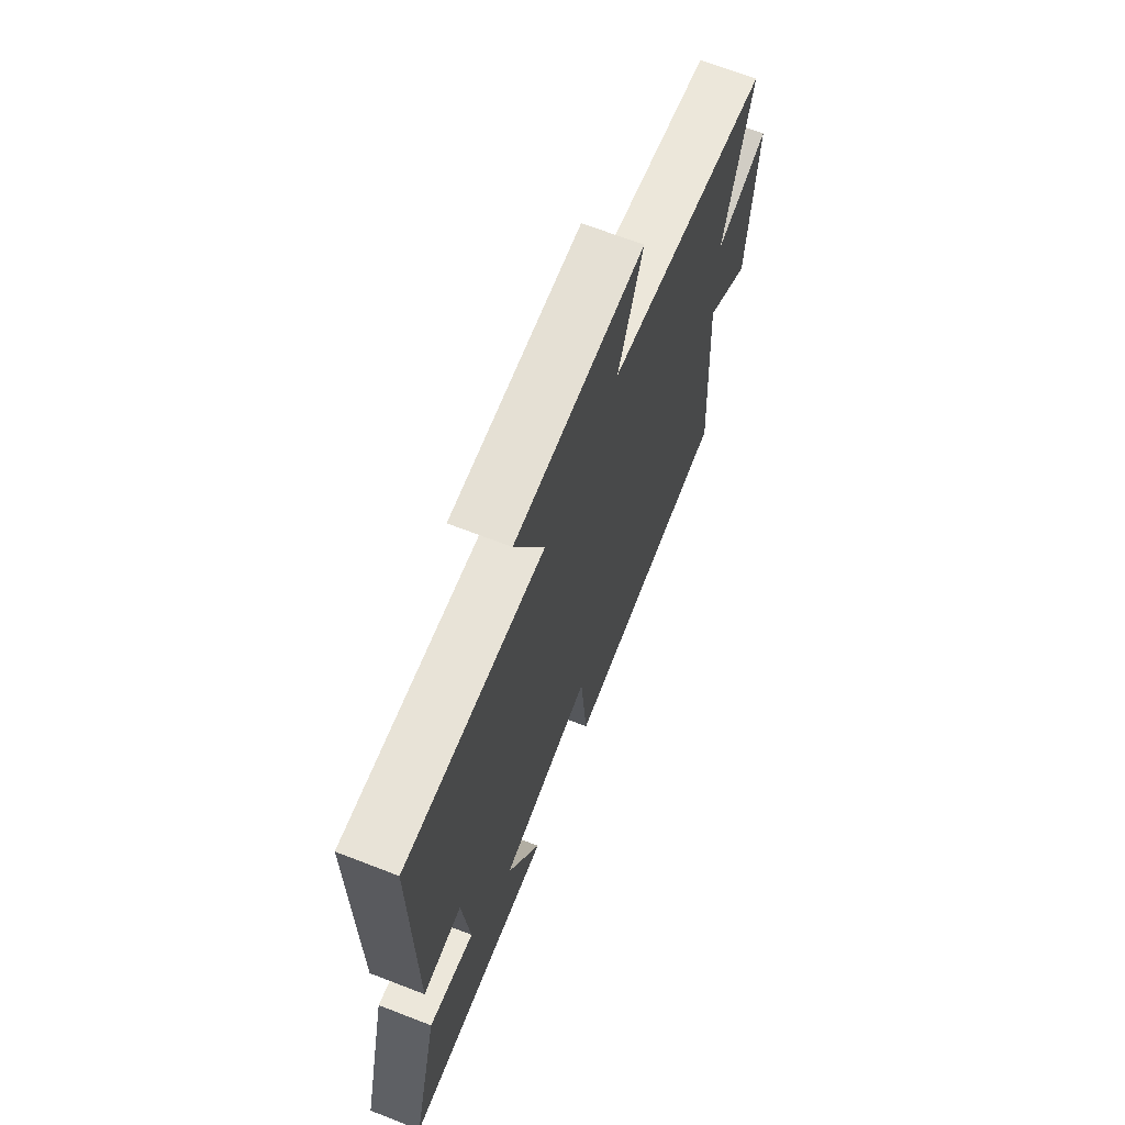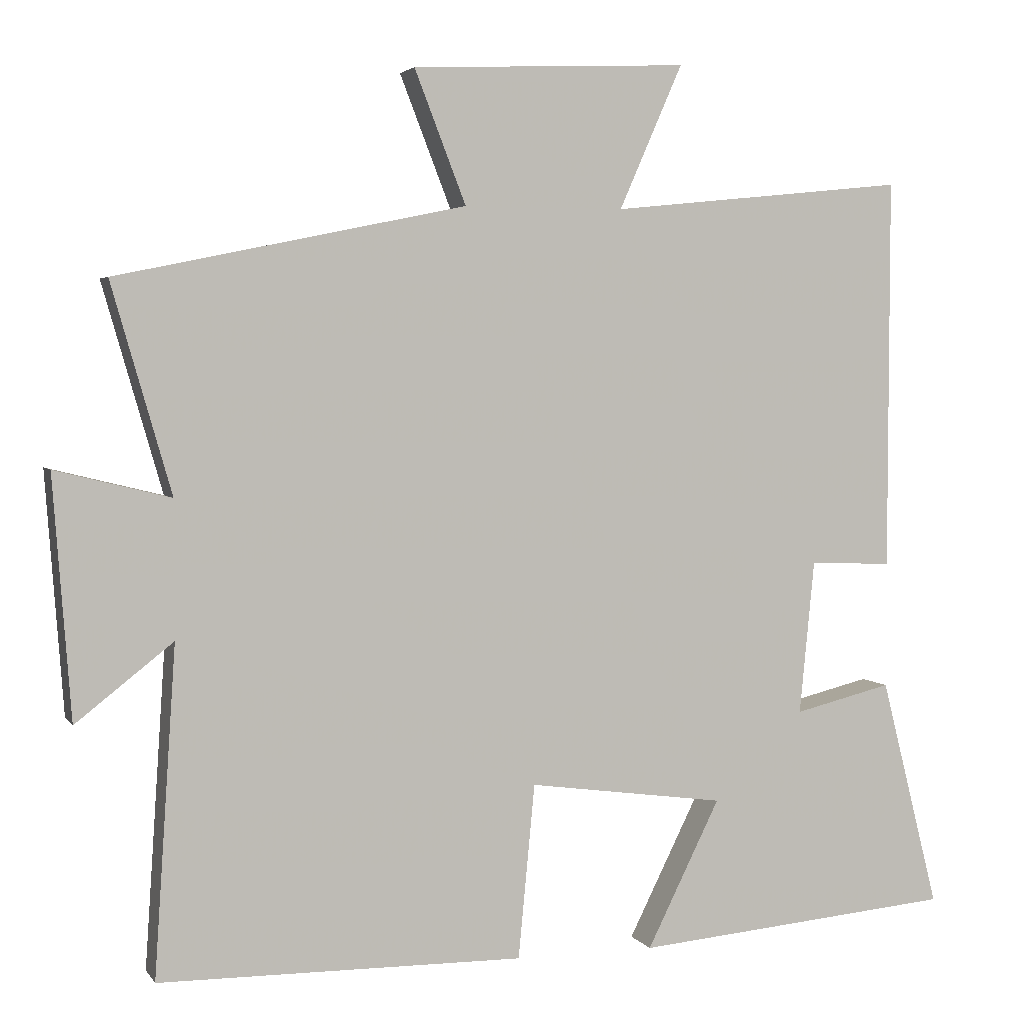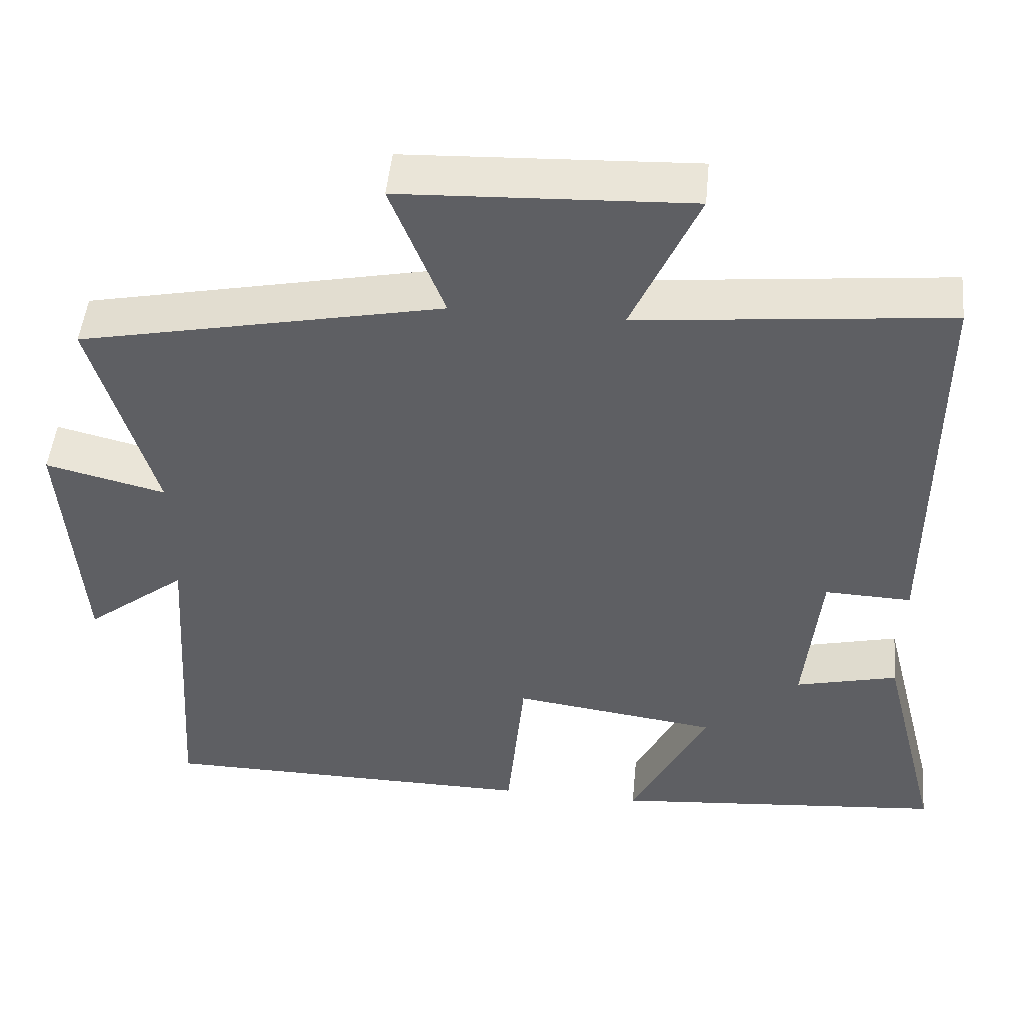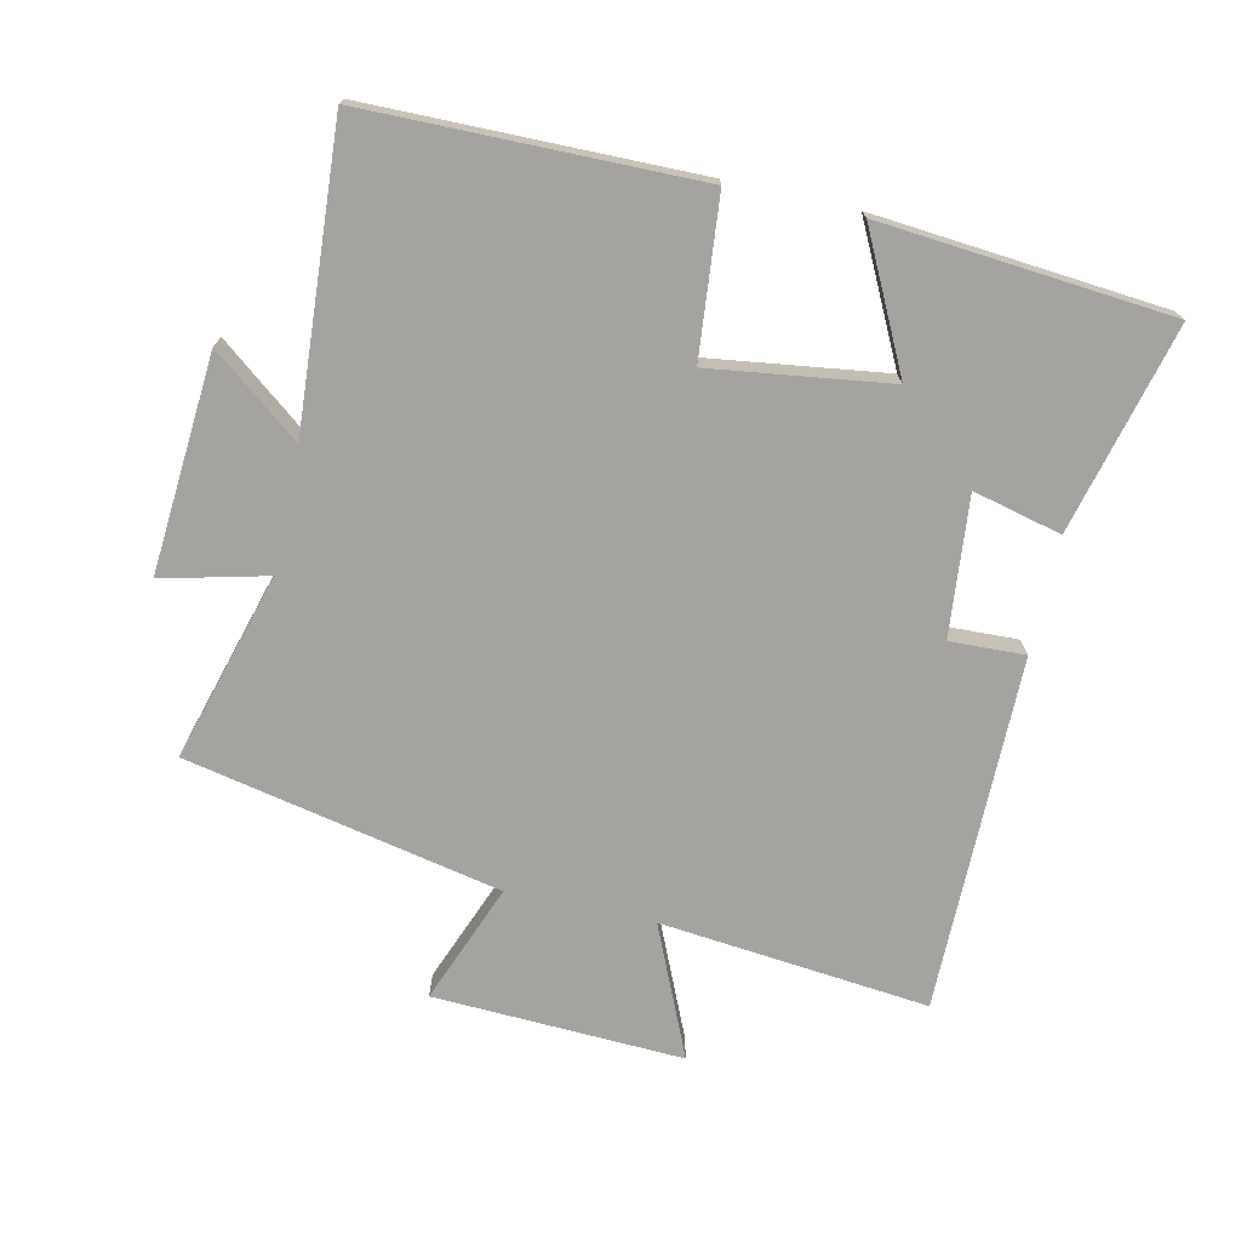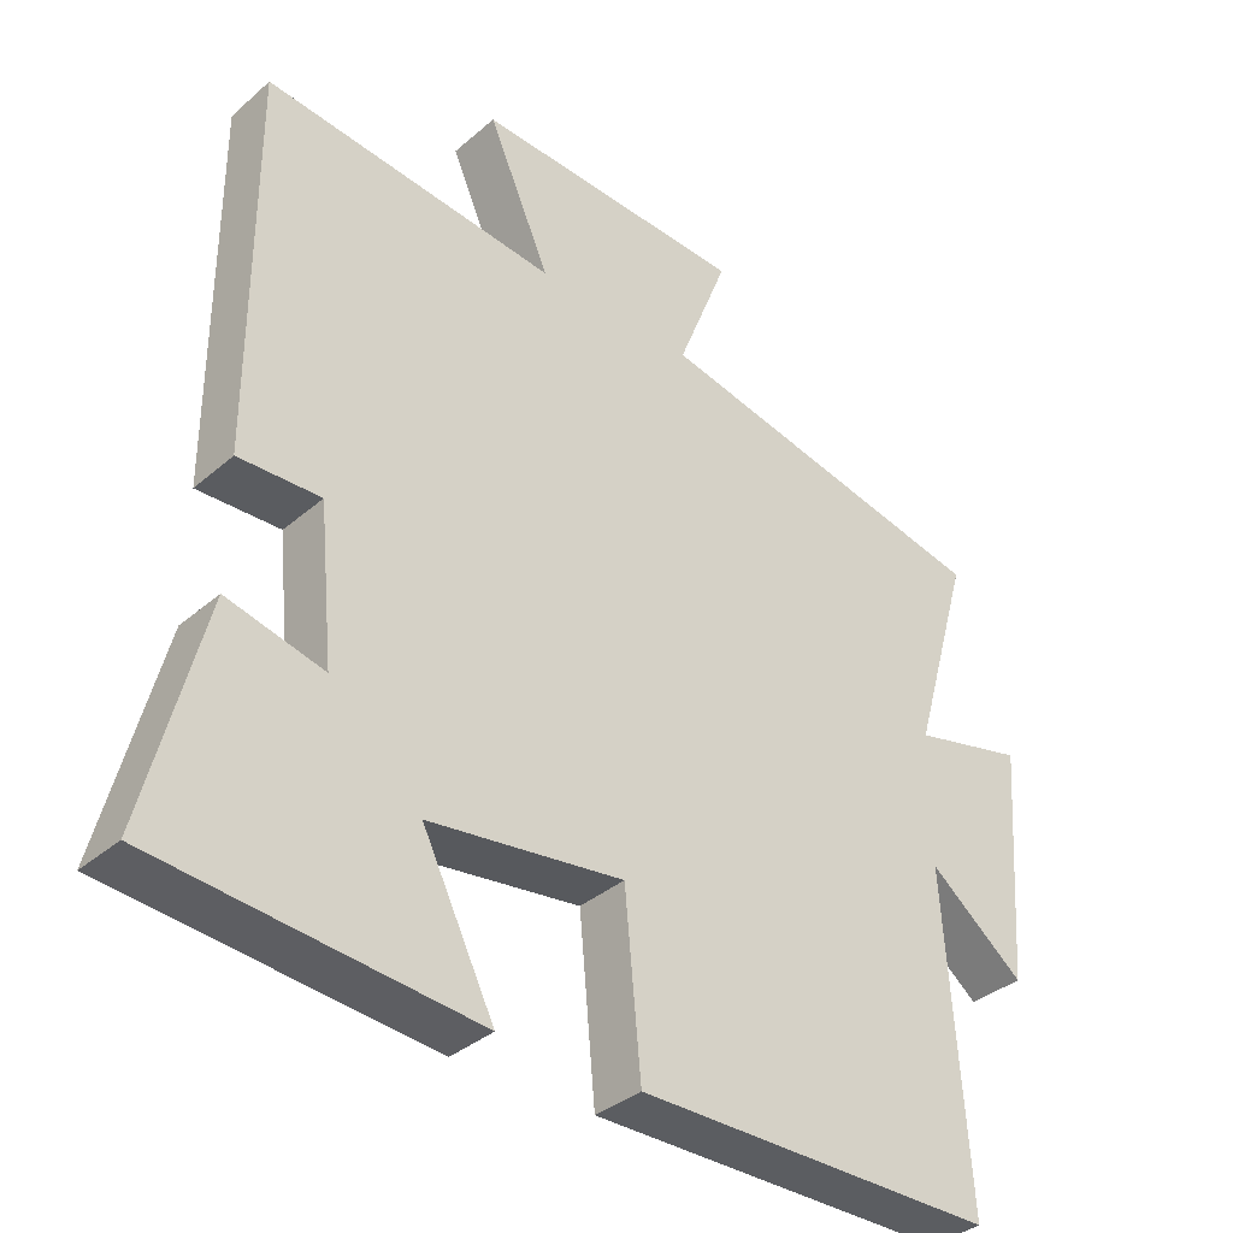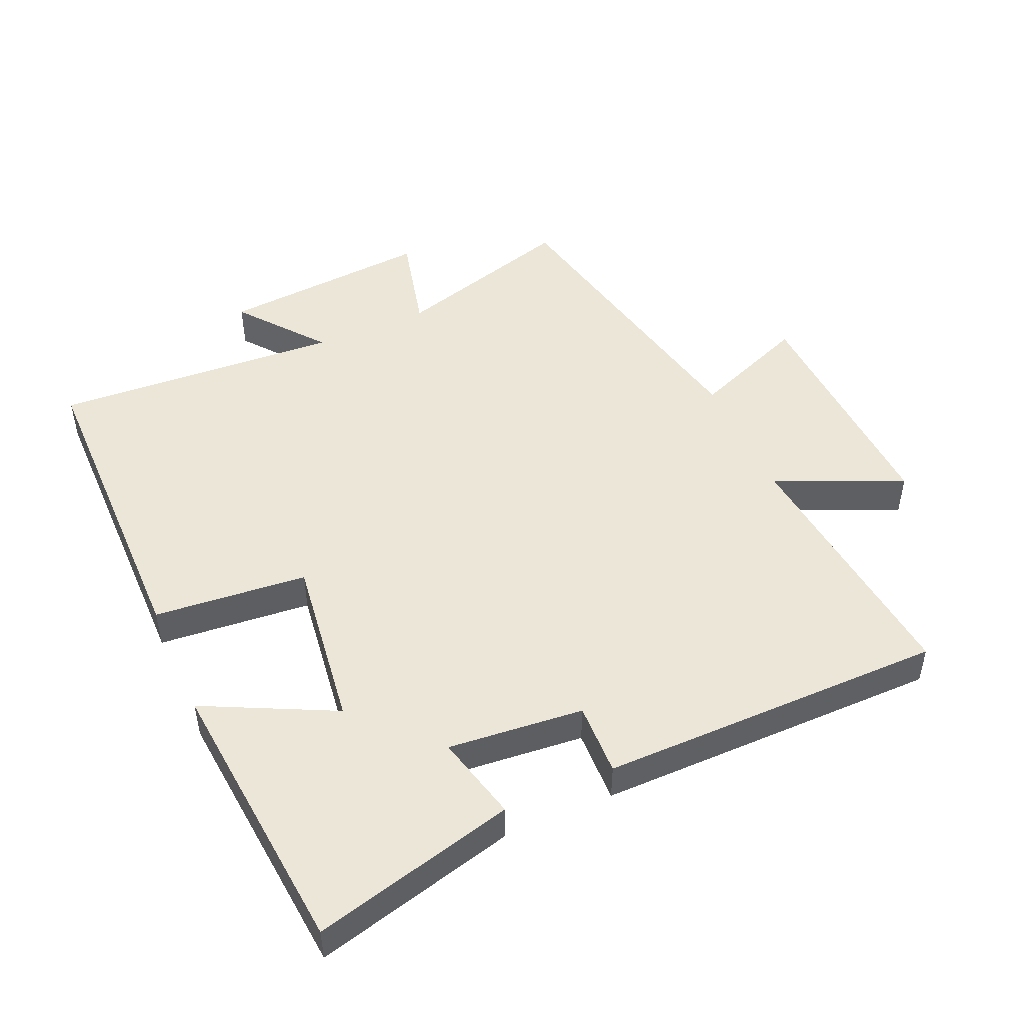
<metadata>
{"format":"obj","ext":"obj","renderer":"f3d","projection":"perspective","resolution":1024,"background":"white","views":[{"elev":68.1,"azim":-68.8,"up":"+Z"},{"elev":3.5,"azim":161.9,"up":"+Z"},{"elev":48.6,"azim":-174.5,"up":"+Z"},{"elev":-73.0,"azim":167.5,"up":"+Y"},{"elev":-35.9,"azim":-41.6,"up":"+Z"},{"elev":48.6,"azim":-114.0,"up":"+Y"}]}
</metadata>
<code>
v -0.578 0.07 -0.462
v -0.5 0.07 -0.154
v -0.369 0.07 -0.186
v -0.389 0.07 0.02
v -0.5 0.07 0.016
v -0.501 0.07 0.541
v -0.103 0.07 0.5
v -0.188 0.07 0.693
v 0.182 0.07 0.677
v 0.113 0.07 0.5
v 0.58 0.07 0.403
v 0.5 0.07 0.125
v 0.654 0.07 0.163
v 0.63 0.07 -0.159
v 0.5 0.07 -0.057
v 0.529 0.07 -0.495
v 0.04 0.07 -0.5
v 0.018 0.07 -0.267
v -0.246 0.07 -0.303
v -0.148 0.07 -0.5
v -0.578 0 -0.462
v -0.5 0 -0.154
v -0.369 0 -0.186
v -0.389 0 0.02
v -0.5 0 0.016
v -0.501 0 0.541
v -0.103 0 0.5
v -0.188 0 0.693
v 0.182 0 0.677
v 0.113 0 0.5
v 0.58 0 0.403
v 0.5 0 0.125
v 0.654 0 0.163
v 0.63 0 -0.159
v 0.5 0 -0.057
v 0.529 0 -0.495
v 0.04 0 -0.5
v 0.018 0 -0.267
v -0.246 0 -0.303
v -0.148 0 -0.5
f 19 20 1 2
f 15 16 17 18
f 15 18 19
f 12 13 14 15
f 12 15 19
f 10 11 12 19
f 7 8 9 10
f 7 10 19
f 4 5 6 7
f 3 4 7 19
f 2 3 19
f 22 21 40 39
f 38 37 36 35
f 39 38 35
f 35 34 33 32
f 39 35 32
f 39 32 31 30
f 30 29 28 27
f 39 30 27
f 27 26 25 24
f 39 27 24 23
f 39 23 22
f 1 21 22 2
f 2 22 23 3
f 3 23 24 4
f 4 24 25 5
f 5 25 26 6
f 6 26 27 7
f 7 27 28 8
f 8 28 29 9
f 9 29 30 10
f 10 30 31 11
f 11 31 32 12
f 12 32 33 13
f 13 33 34 14
f 14 34 35 15
f 15 35 36 16
f 16 36 37 17
f 17 37 38 18
f 18 38 39 19
f 19 39 40 20
f 20 40 21 1

</code>
